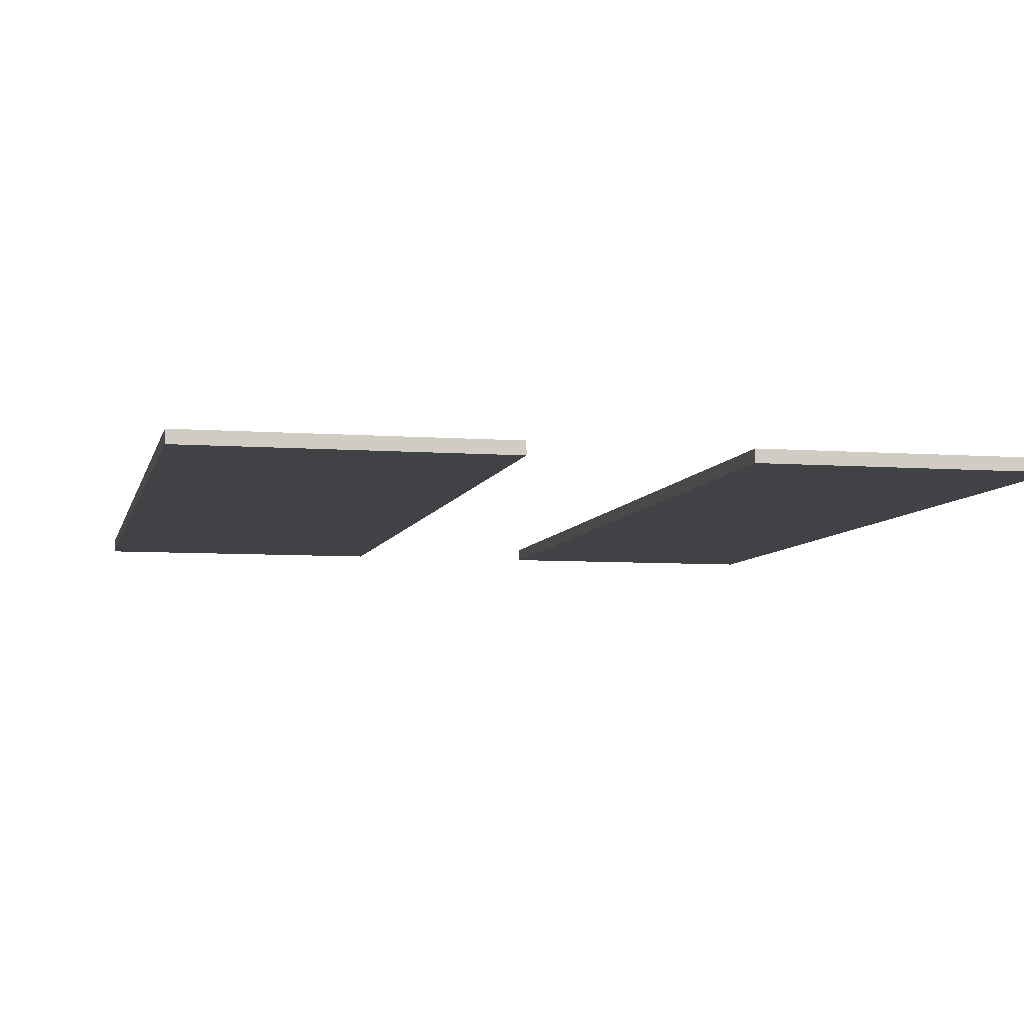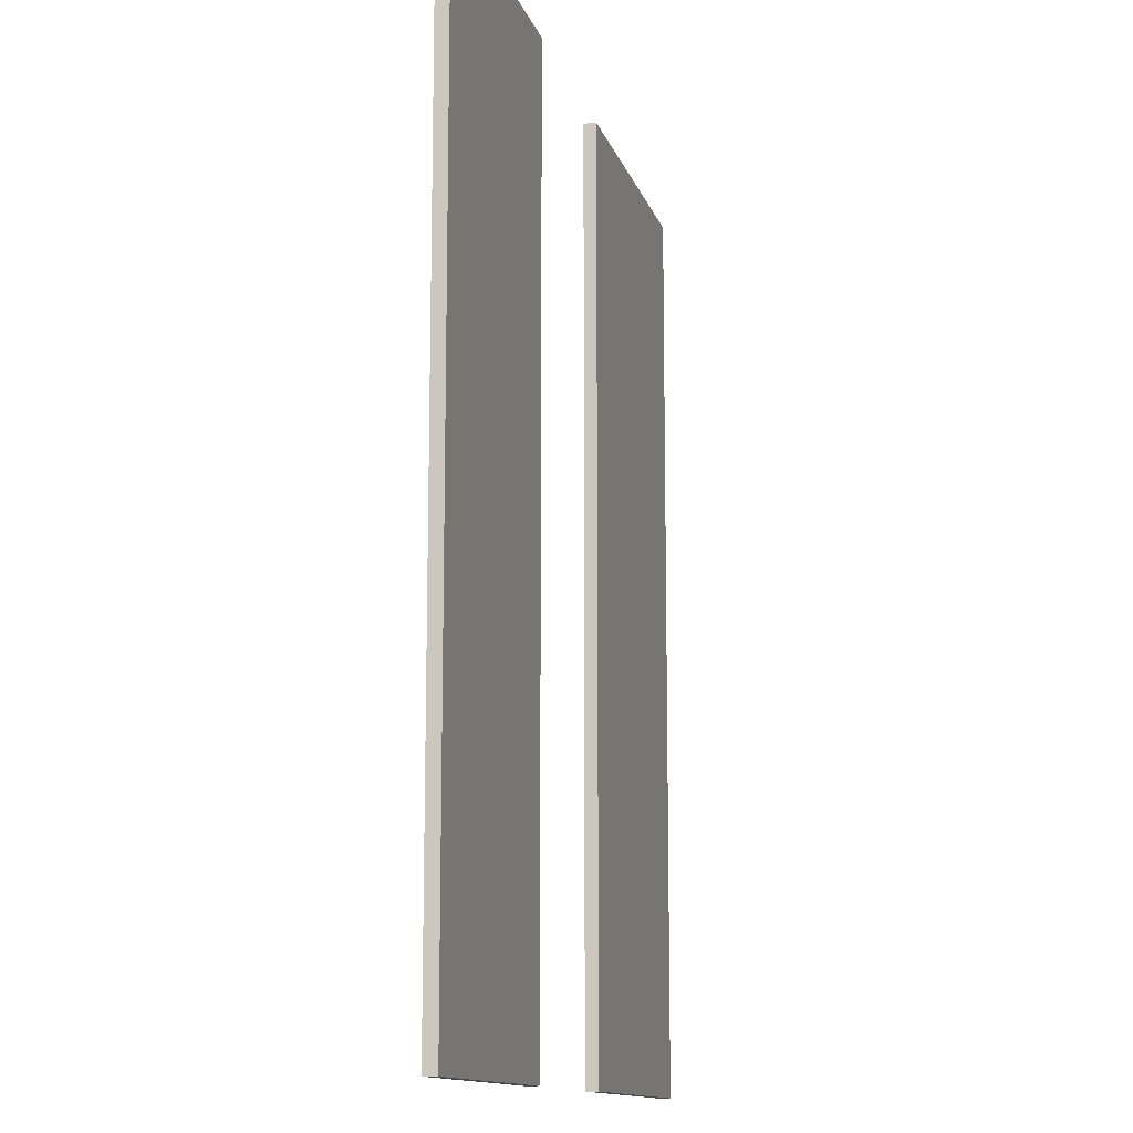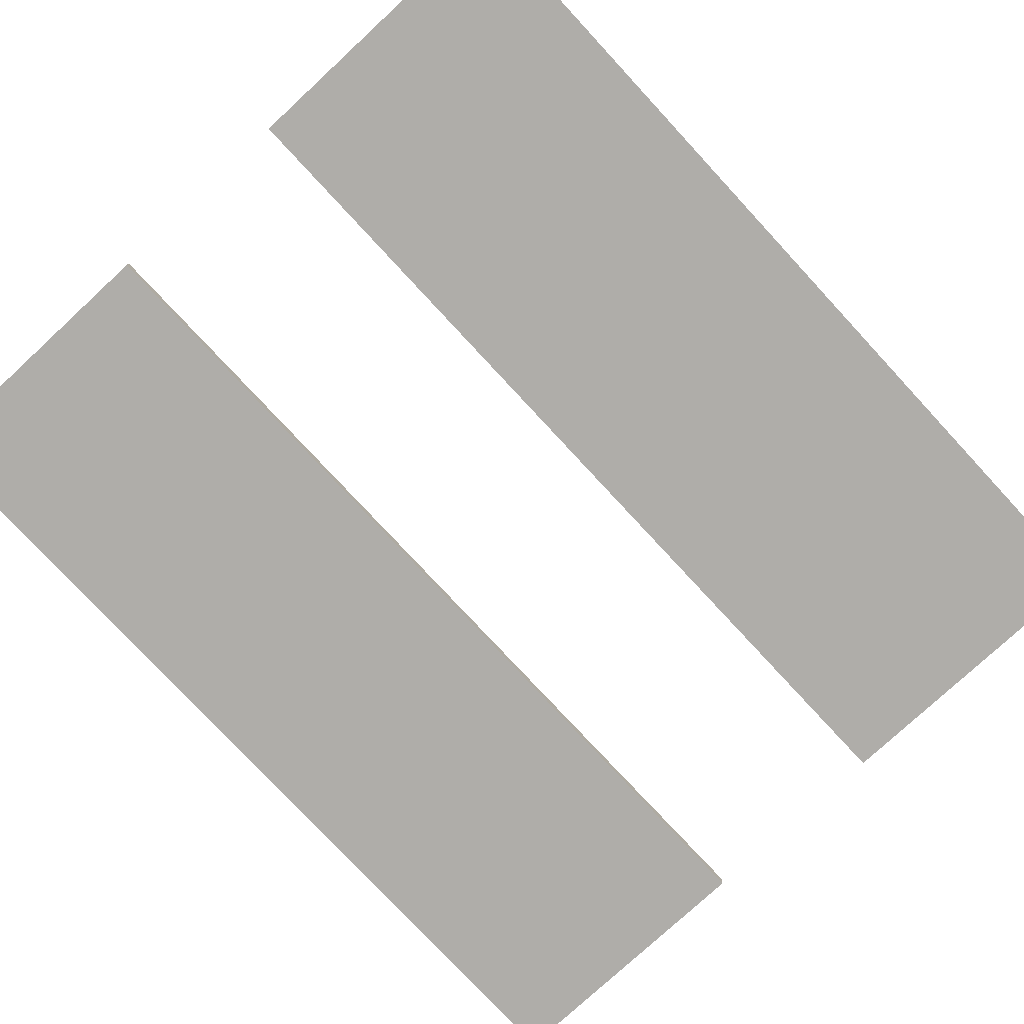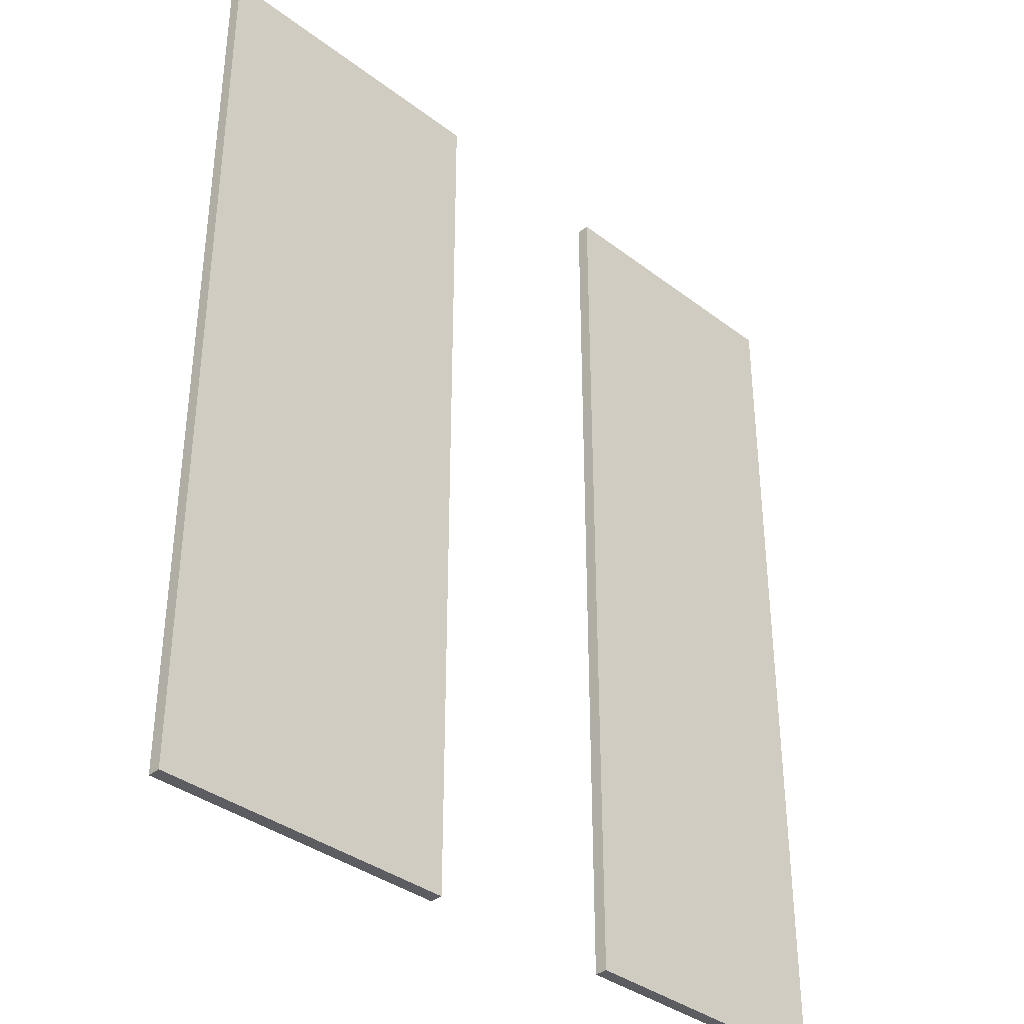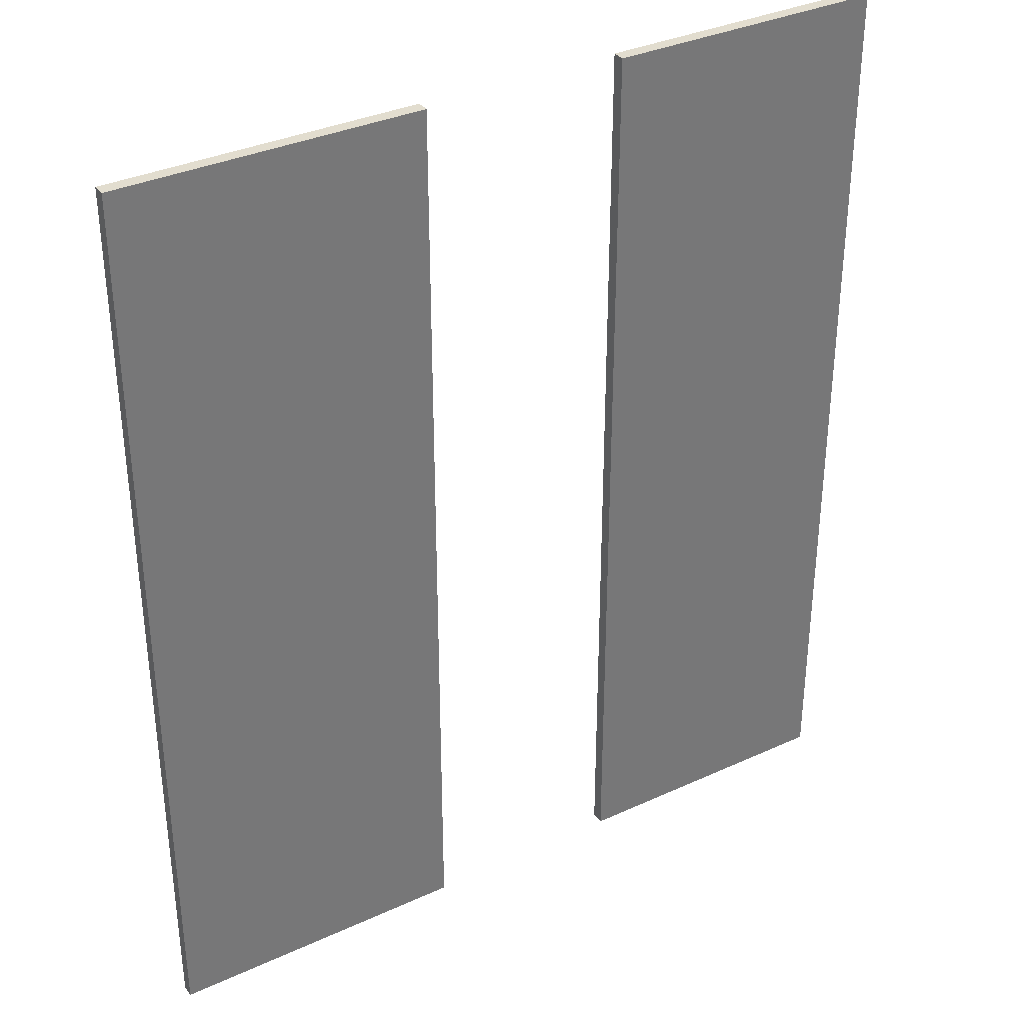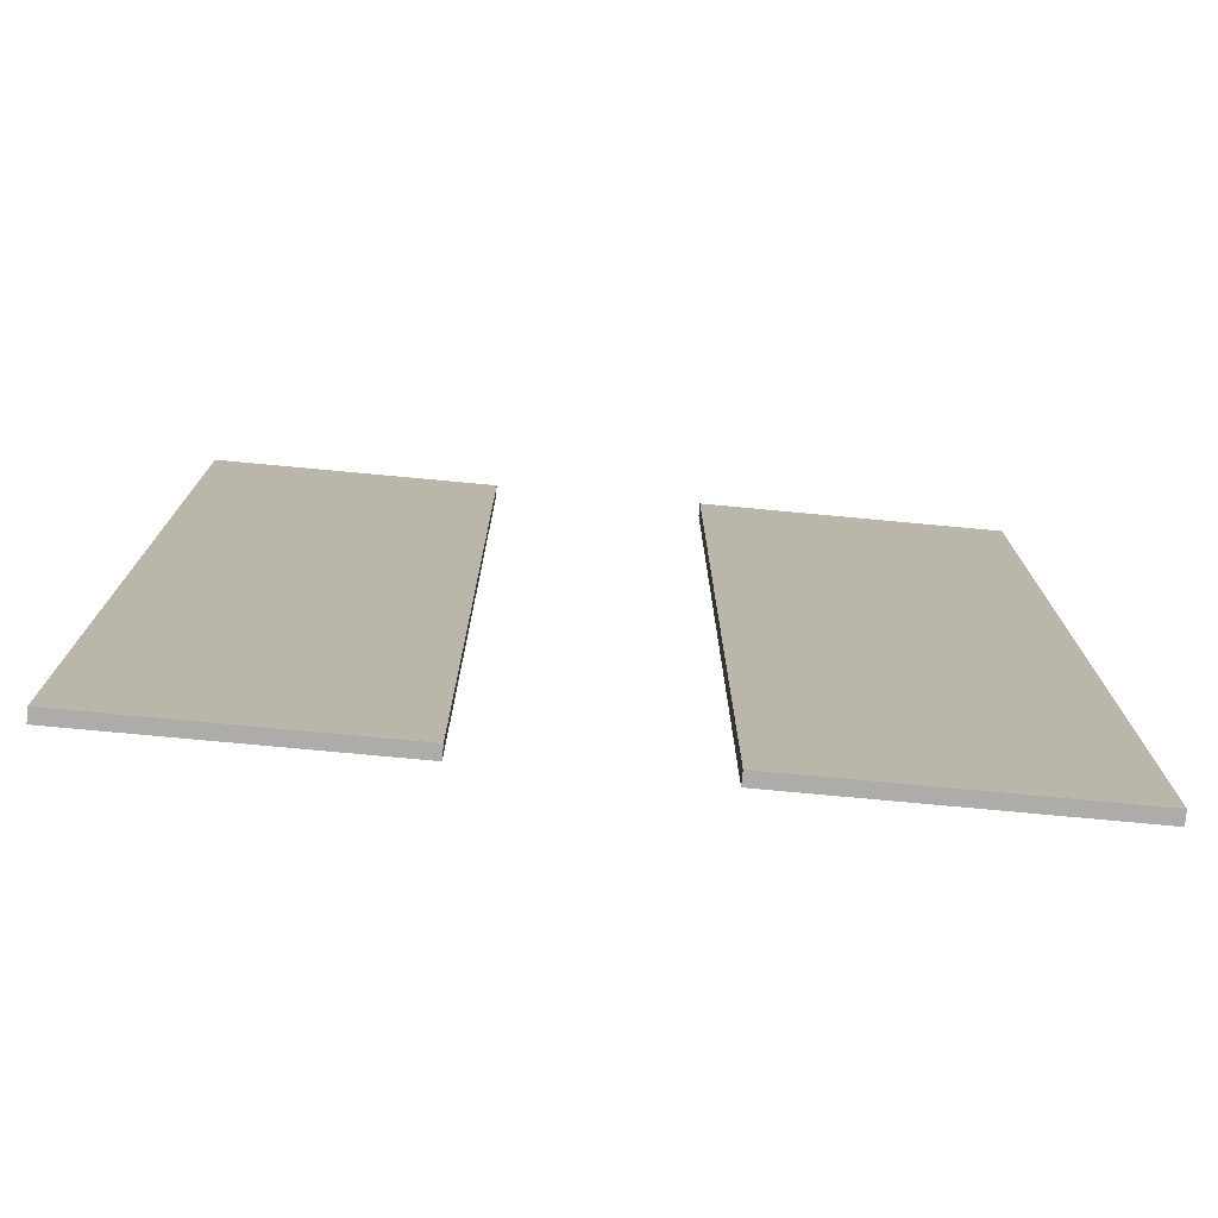
<metadata>
{"format":"obj","ext":"obj","renderer":"f3d","projection":"perspective","resolution":1024,"background":"white","views":[{"elev":-6.6,"azim":-12.6,"up":"+Y"},{"elev":-12.7,"azim":104.4,"up":"+Z"},{"elev":-77.4,"azim":-137.2,"up":"+Y"},{"elev":-36.8,"azim":-44.5,"up":"+Z"},{"elev":34.8,"azim":-31.5,"up":"+Z"},{"elev":-76.6,"azim":174.7,"up":"+Z"}]}
</metadata>
<code>
g default
v 895.5 553.4 3512
v 895.5 523.9 3512
v 895.5 553.4 1372
v 895.5 523.9 1372
v 244.1 553.4 1372
v 244.1 523.9 1372
v 244.1 553.4 3512
v 244.1 523.9 3512
v -227.4 554.3 3512
v -227.4 524.7 3512
v -227.4 554.3 1372
v -227.4 524.7 1372
v -930.4 554.3 1372
v -930.4 524.7 1372
v -930.4 554.3 3512
v -930.4 524.7 3512
g PlatformFront
f 1 2 4 3
f 3 4 6 5
f 5 6 8 7
f 7 8 2 1
f 2 8 6 4
f 7 1 3 5
f 9 10 12 11
f 11 12 14 13
f 13 14 16 15
f 15 16 10 9
f 10 16 14 12
f 15 9 11 13

</code>
